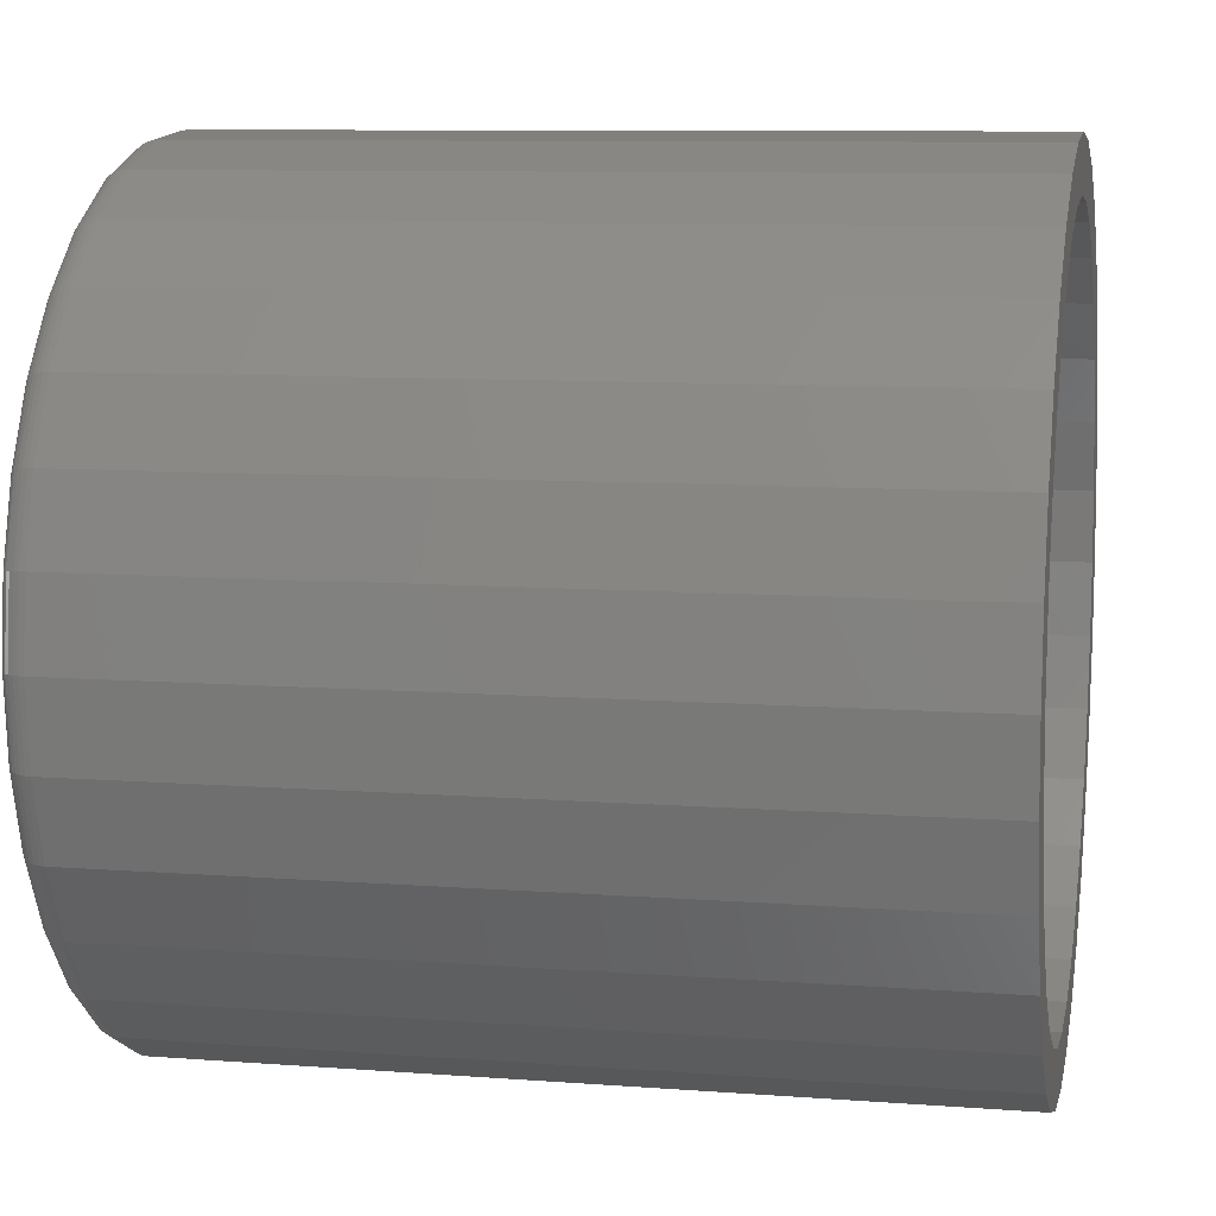
<metadata>
{"format":"stl","ext":"stl","renderer":"f3d","projection":"perspective","resolution":1024,"background":"white","views":[{"elev":9.2,"azim":-78.6,"up":"+Y"}]}
</metadata>
<code>
# stl→obj: 384 verts, 764 faces
v 0.007895 0.2134 0.4688
v 0.007895 0.2447 0.4688
v -0.03984 0.24 0.4688
v -0.08573 0.226 0.4688
v -0.03374 0.2093 0.4688
v -0.143 0.1509 0.4688
v -0.1107 0.1774 0.4688
v -0.1651 0.173 0.4688
v -0.1955 0.1359 0.4688
v -0.07377 -0.1972 0.4688
v -0.1107 -0.1774 0.4688
v -0.128 -0.2034 0.4688
v -0.03374 -0.2093 0.4688
v -0.08573 -0.226 0.4688
v 0.007895 -0.2134 0.4688
v -0.03984 -0.24 0.4688
v 0.007895 -0.2447 0.4688
v 0.05562 0.24 0.4688
v 0.1015 0.226 0.4688
v 0.04953 0.2093 0.4688
v 0.1438 0.2034 0.4688
v 0.08956 0.1972 0.4688
v 0.1265 0.1774 0.4688
v 0.1809 -0.173 0.4688
v 0.2113 -0.1359 0.4688
v 0.1588 -0.1509 0.4688
v 0.1265 -0.1774 0.4688
v 0.1438 -0.2034 0.4688
v 0.08956 -0.1972 0.4688
v 0.04953 -0.2093 0.4688
v 0.1015 -0.226 0.4688
v 0.05562 -0.24 0.4688
v -0.128 0.2034 0.4688
v -0.07377 0.1972 0.4688
v -0.1651 -0.173 0.4688
v -0.143 -0.1509 0.4688
v -0.1955 -0.1359 0.4688
v -0.1695 -0.1186 0.4688
v -0.2181 -0.09363 0.4688
v -0.1893 -0.08167 0.4688
v -0.2321 -0.04773 0.4688
v -0.2014 -0.04163 0.4688
v -0.2368 2.996e-17 0.4688
v -0.2055 2.613e-17 0.4688
v -0.2321 0.04773 0.4688
v -0.2014 0.04163 0.4688
v -0.2181 0.09363 0.4688
v -0.1893 0.08167 0.4688
v -0.1695 0.1186 0.4688
v 0.1809 0.173 0.4688
v 0.1588 0.1509 0.4688
v 0.2113 0.1359 0.4688
v 0.1853 0.1186 0.4688
v 0.2339 0.09363 0.4688
v 0.2051 0.08167 0.4688
v 0.2478 0.04773 0.4688
v 0.2172 0.04163 0.4688
v 0.2525 0 0.4688
v 0.2213 0 0.4688
v 0.2478 -0.04773 0.4688
v 0.2172 -0.04163 0.4688
v 0.2339 -0.09363 0.4688
v 0.2051 -0.08167 0.4688
v 0.1853 -0.1186 0.4688
v 0.007895 0.2134 0.02344
v -0.03374 0.2093 0.02344
v -0.07377 0.1972 0.02344
v -0.1107 0.1774 0.02344
v -0.143 0.1509 0.02344
v -0.1695 0.1186 0.02344
v -0.1893 0.08167 0.02344
v -0.2014 0.04163 0.02344
v -0.2055 2.613e-17 0.02344
v 0.04953 0.2093 0.02344
v 0.08956 0.1972 0.02344
v 0.1265 0.1774 0.02344
v 0.1588 0.1509 0.02344
v 0.1853 0.1186 0.02344
v 0.2051 0.08167 0.02344
v 0.2172 0.04163 0.02344
v 0.2213 -5.227e-17 0.02344
v 0.007895 -0.2134 0.02344
v 0.04953 -0.2093 0.02344
v 0.08956 -0.1972 0.02344
v 0.1265 -0.1774 0.02344
v 0.1588 -0.1509 0.02344
v 0.1853 -0.1186 0.02344
v 0.2051 -0.08167 0.02344
v 0.2172 -0.04163 0.02344
v -0.03374 -0.2093 0.02344
v -0.07377 -0.1972 0.02344
v -0.1107 -0.1774 0.02344
v -0.143 -0.1509 0.02344
v -0.1695 -0.1186 0.02344
v -0.1893 -0.08167 0.02344
v -0.2014 -0.04163 0.02344
v 0.2525 -2.776e-17 0.007812
v 0.2478 -0.04773 0.007812
v 0.2339 -0.09363 0.007812
v 0.2113 -0.1359 0.007812
v 0.1809 -0.173 0.007812
v 0.1438 -0.2034 0.007812
v 0.1015 -0.226 0.007812
v 0.05562 -0.24 0.007812
v 0.007895 -0.2447 0.007812
v -0.03984 -0.24 0.007812
v -0.08573 -0.226 0.007812
v -0.128 -0.2034 0.007812
v -0.1651 -0.173 0.007812
v -0.1955 -0.1359 0.007812
v -0.2181 -0.09363 0.007812
v -0.2321 -0.04773 0.007812
v -0.2368 2.996e-17 0.007812
v -0.2321 0.04773 0.007812
v -0.2181 0.09363 0.007812
v -0.1955 0.1359 0.007812
v -0.1651 0.173 0.007812
v -0.128 0.2034 0.007812
v -0.08573 0.226 0.007812
v -0.03984 0.24 0.007812
v 0.007895 0.2447 0.007812
v 0.05562 0.24 0.007812
v 0.1015 0.226 0.007812
v 0.1438 0.2034 0.007812
v 0.1809 0.173 0.007812
v 0.2113 0.1359 0.007812
v 0.2339 0.09363 0.007812
v 0.2478 0.04773 0.007812
v 0.007895 0.229 -0.007812
v 0.05258 0.2246 -0.007812
v -0.03679 0.2246 -0.007812
v -0.07975 0.2116 -0.007812
v 0.09554 0.2116 -0.007812
v 0.05258 -0.2246 -0.007812
v -0.03679 -0.2246 -0.007812
v 0.09554 -0.2116 -0.007812
v 0.007895 -0.229 -0.007812
v -0.07975 -0.2116 -0.007812
v -0.1193 -0.1904 -0.007812
v 0.1351 -0.1904 -0.007812
v -0.1541 -0.1619 -0.007812
v 0.1698 -0.1619 -0.007812
v -0.1825 -0.1272 -0.007812
v 0.1983 -0.1272 -0.007812
v -0.2037 -0.08765 -0.007812
v 0.2195 -0.08765 -0.007812
v -0.2167 -0.04468 -0.007812
v 0.2325 -0.04468 -0.007812
v -0.2211 -5.551e-17 -0.007812
v 0.2369 0 -0.007812
v -0.2167 0.04468 -0.007812
v 0.2325 0.04468 -0.007812
v -0.2037 0.08765 -0.007812
v 0.2195 0.08765 -0.007812
v -0.1825 0.1272 -0.007812
v 0.1983 0.1272 -0.007812
v -0.1541 0.1619 -0.007812
v 0.1698 0.1619 -0.007812
v -0.1193 0.1904 -0.007812
v 0.1351 0.1904 -0.007812
v -0.2365 -8.327e-17 0.004764
v -0.2318 0.04767 0.004764
v -0.2356 -8.327e-17 0.001833
v -0.2309 0.0475 0.001833
v -0.2341 -5.551e-17 -0.0008683
v -0.2295 0.04722 -0.0008683
v -0.2322 -6.939e-17 -0.003236
v -0.2276 0.04684 -0.003236
v -0.2298 -6.939e-17 -0.005179
v -0.2252 0.04637 -0.005179
v -0.2271 -5.551e-17 -0.006623
v -0.2226 0.04585 -0.006623
v -0.2242 -6.939e-17 -0.007512
v -0.2197 0.04528 -0.007512
v 0.2476 0.04767 0.004764
v 0.2522 -2.776e-17 0.004764
v 0.2467 0.0475 0.001833
v 0.2514 -1.388e-17 0.001833
v 0.2453 0.04722 -0.0008683
v 0.2499 -1.388e-17 -0.0008683
v 0.2434 0.04684 -0.003236
v 0.248 -1.388e-17 -0.003236
v 0.241 0.04637 -0.005179
v 0.2456 -1.388e-17 -0.005179
v 0.2384 0.04585 -0.006623
v 0.2429 0 -0.006623
v 0.2355 0.04528 -0.007512
v 0.24 0 -0.007512
v 0.2336 0.09351 0.004764
v 0.2328 0.09317 0.001833
v 0.2315 0.09262 -0.0008683
v 0.2297 0.09187 -0.003236
v 0.2275 0.09097 -0.005179
v 0.225 0.08993 -0.006623
v 0.2223 0.08881 -0.007512
v 0.2111 0.1358 0.004764
v 0.2103 0.1353 0.001833
v 0.2091 0.1345 -0.0008683
v 0.2075 0.1334 -0.003236
v 0.2055 0.1321 -0.005179
v 0.2033 0.1306 -0.006623
v 0.2009 0.1289 -0.007512
v 0.1807 0.1728 0.004764
v 0.1801 0.1722 0.001833
v 0.179 0.1711 -0.0008683
v 0.1777 0.1698 -0.003236
v 0.176 0.1681 -0.005179
v 0.1741 0.1662 -0.006623
v 0.172 0.1641 -0.007512
v 0.1437 0.2032 0.004764
v 0.1432 0.2024 0.001833
v 0.1424 0.2012 -0.0008683
v 0.1413 0.1996 -0.003236
v 0.14 0.1976 -0.005179
v 0.1385 0.1954 -0.006623
v 0.1368 0.193 -0.007512
v 0.1014 0.2258 0.004764
v 0.1011 0.2249 0.001833
v 0.1005 0.2236 -0.0008683
v 0.09977 0.2218 -0.003236
v 0.09886 0.2196 -0.005179
v 0.09783 0.2171 -0.006623
v 0.09671 0.2144 -0.007512
v 0.05557 0.2397 0.004764
v 0.05539 0.2388 0.001833
v 0.05511 0.2374 -0.0008683
v 0.05473 0.2355 -0.003236
v 0.05427 0.2331 -0.005179
v 0.05374 0.2305 -0.006623
v 0.05317 0.2276 -0.007512
v 0.007895 0.2444 0.004764
v 0.007895 0.2435 0.001833
v 0.007895 0.242 -0.0008683
v 0.007895 0.2401 -0.003236
v 0.007895 0.2377 -0.005179
v 0.007895 0.235 -0.006623
v 0.007895 0.2321 -0.007512
v -0.03978 0.2397 0.004764
v -0.0396 0.2388 0.001833
v -0.03932 0.2374 -0.0008683
v -0.03894 0.2355 -0.003236
v -0.03848 0.2331 -0.005179
v -0.03795 0.2305 -0.006623
v -0.03738 0.2276 -0.007512
v -0.08562 0.2258 0.004764
v -0.08528 0.2249 0.001833
v -0.08472 0.2236 -0.0008683
v -0.08398 0.2218 -0.003236
v -0.08307 0.2196 -0.005179
v -0.08204 0.2171 -0.006623
v -0.08092 0.2144 -0.007512
v -0.1279 0.2032 0.004764
v -0.1274 0.2024 0.001833
v -0.1266 0.2012 -0.0008683
v -0.1255 0.1996 -0.003236
v -0.1242 0.1976 -0.005179
v -0.1227 0.1954 -0.006623
v -0.121 0.193 -0.007512
v -0.1649 0.1728 0.004764
v -0.1643 0.1722 0.001833
v -0.1632 0.1711 -0.0008683
v -0.1619 0.1698 -0.003236
v -0.1602 0.1681 -0.005179
v -0.1583 0.1662 -0.006623
v -0.1562 0.1641 -0.007512
v -0.1953 0.1358 0.004764
v -0.1945 0.1353 0.001833
v -0.1933 0.1345 -0.0008683
v -0.1917 0.1334 -0.003236
v -0.1898 0.1321 -0.005179
v -0.1875 0.1306 -0.006623
v -0.1851 0.1289 -0.007512
v -0.2179 0.09351 0.004764
v -0.217 0.09317 0.001833
v -0.2157 0.09262 -0.0008683
v -0.2139 0.09187 -0.003236
v -0.2117 0.09097 -0.005179
v -0.2092 0.08993 -0.006623
v -0.2065 0.08881 -0.007512
v 0.2476 -0.04767 0.004764
v 0.2467 -0.0475 0.001833
v 0.2453 -0.04722 -0.0008683
v 0.2434 -0.04684 -0.003236
v 0.241 -0.04637 -0.005179
v 0.2384 -0.04585 -0.006623
v 0.2355 -0.04528 -0.007512
v -0.2318 -0.04767 0.004764
v -0.2309 -0.0475 0.001833
v -0.2295 -0.04722 -0.0008683
v -0.2276 -0.04684 -0.003236
v -0.2252 -0.04637 -0.005179
v -0.2226 -0.04585 -0.006623
v -0.2197 -0.04528 -0.007512
v -0.2179 -0.09351 0.004764
v -0.217 -0.09317 0.001833
v -0.2157 -0.09262 -0.0008683
v -0.2139 -0.09187 -0.003236
v -0.2117 -0.09097 -0.005179
v -0.2092 -0.08993 -0.006623
v -0.2065 -0.08881 -0.007512
v -0.1953 -0.1358 0.004764
v -0.1945 -0.1353 0.001833
v -0.1933 -0.1345 -0.0008683
v -0.1917 -0.1334 -0.003236
v -0.1898 -0.1321 -0.005179
v -0.1875 -0.1306 -0.006623
v -0.1851 -0.1289 -0.007512
v -0.1649 -0.1728 0.004764
v -0.1643 -0.1722 0.001833
v -0.1632 -0.1711 -0.0008683
v -0.1619 -0.1698 -0.003236
v -0.1602 -0.1681 -0.005179
v -0.1583 -0.1662 -0.006623
v -0.1562 -0.1641 -0.007512
v -0.1279 -0.2032 0.004764
v -0.1274 -0.2024 0.001833
v -0.1266 -0.2012 -0.0008683
v -0.1255 -0.1996 -0.003236
v -0.1242 -0.1976 -0.005179
v -0.1227 -0.1954 -0.006623
v -0.121 -0.193 -0.007512
v -0.08562 -0.2258 0.004764
v -0.08528 -0.2249 0.001833
v -0.08472 -0.2236 -0.0008683
v -0.08398 -0.2218 -0.003236
v -0.08307 -0.2196 -0.005179
v -0.08204 -0.2171 -0.006623
v -0.08092 -0.2144 -0.007512
v -0.03978 -0.2397 0.004764
v -0.0396 -0.2388 0.001833
v -0.03932 -0.2374 -0.0008683
v -0.03894 -0.2355 -0.003236
v -0.03848 -0.2331 -0.005179
v -0.03795 -0.2305 -0.006623
v -0.03738 -0.2276 -0.007512
v 0.007895 -0.2444 0.004764
v 0.007895 -0.2435 0.001833
v 0.007895 -0.242 -0.0008683
v 0.007895 -0.2401 -0.003236
v 0.007895 -0.2377 -0.005179
v 0.007895 -0.235 -0.006623
v 0.007895 -0.2321 -0.007512
v 0.05557 -0.2397 0.004764
v 0.05539 -0.2388 0.001833
v 0.05511 -0.2374 -0.0008683
v 0.05473 -0.2355 -0.003236
v 0.05427 -0.2331 -0.005179
v 0.05374 -0.2305 -0.006623
v 0.05317 -0.2276 -0.007512
v 0.1014 -0.2258 0.004764
v 0.1011 -0.2249 0.001833
v 0.1005 -0.2236 -0.0008683
v 0.09977 -0.2218 -0.003236
v 0.09886 -0.2196 -0.005179
v 0.09783 -0.2171 -0.006623
v 0.09671 -0.2144 -0.007512
v 0.1437 -0.2032 0.004764
v 0.1432 -0.2024 0.001833
v 0.1424 -0.2012 -0.0008683
v 0.1413 -0.1996 -0.003236
v 0.14 -0.1976 -0.005179
v 0.1385 -0.1954 -0.006623
v 0.1368 -0.193 -0.007512
v 0.1807 -0.1728 0.004764
v 0.1801 -0.1722 0.001833
v 0.179 -0.1711 -0.0008683
v 0.1777 -0.1698 -0.003236
v 0.176 -0.1681 -0.005179
v 0.1741 -0.1662 -0.006623
v 0.172 -0.1641 -0.007512
v 0.2111 -0.1358 0.004764
v 0.2103 -0.1353 0.001833
v 0.2091 -0.1345 -0.0008683
v 0.2075 -0.1334 -0.003236
v 0.2055 -0.1321 -0.005179
v 0.2033 -0.1306 -0.006623
v 0.2009 -0.1289 -0.007512
v 0.2336 -0.09351 0.004764
v 0.2328 -0.09317 0.001833
v 0.2315 -0.09262 -0.0008683
v 0.2297 -0.09187 -0.003236
v 0.2275 -0.09097 -0.005179
v 0.225 -0.08993 -0.006623
v 0.2223 -0.08881 -0.007512
f 1 2 3
f 1 3 4
f 5 1 4
f 6 7 8
f 8 9 6
f 10 11 12
f 10 12 13
f 13 12 14
f 15 13 14
f 15 14 16
f 15 16 17
f 18 2 1
f 1 19 18
f 19 1 20
f 19 20 21
f 21 20 22
f 21 22 23
f 24 25 26
f 26 27 24
f 28 24 27
f 28 27 29
f 29 30 28
f 31 28 30
f 31 30 15
f 32 31 15
f 15 17 32
f 33 8 7
f 33 7 34
f 33 34 5
f 33 5 4
f 12 11 35
f 35 11 36
f 35 36 37
f 37 36 38
f 37 38 39
f 39 38 40
f 39 40 41
f 41 40 42
f 41 42 43
f 43 42 44
f 43 44 45
f 45 44 46
f 45 46 47
f 47 46 48
f 47 48 9
f 9 48 49
f 9 49 6
f 21 23 50
f 50 23 51
f 50 51 52
f 52 51 53
f 52 53 54
f 54 53 55
f 54 55 56
f 56 55 57
f 56 57 58
f 58 57 59
f 58 59 60
f 60 59 61
f 60 61 62
f 62 61 63
f 62 63 25
f 25 63 64
f 25 64 26
f 65 5 66
f 66 5 34
f 66 34 67
f 67 34 7
f 67 7 68
f 68 7 6
f 68 6 69
f 69 6 49
f 69 49 70
f 70 49 48
f 70 48 71
f 71 48 46
f 71 46 72
f 72 46 44
f 72 44 73
f 5 65 1
f 1 65 74
f 1 74 20
f 20 74 75
f 20 75 22
f 22 75 76
f 22 76 23
f 23 76 77
f 23 77 51
f 51 77 78
f 51 78 53
f 53 78 79
f 53 79 55
f 55 79 80
f 55 80 57
f 57 80 81
f 57 81 59
f 82 30 83
f 83 30 29
f 83 29 84
f 84 29 27
f 84 27 85
f 85 27 26
f 85 26 86
f 86 26 64
f 86 64 87
f 87 64 63
f 87 63 88
f 88 63 61
f 88 61 89
f 89 61 59
f 89 59 81
f 30 82 15
f 15 82 90
f 15 90 13
f 13 90 91
f 13 91 10
f 10 91 92
f 10 92 11
f 11 92 93
f 11 93 36
f 36 93 94
f 36 94 38
f 38 94 95
f 38 95 40
f 40 95 96
f 40 96 42
f 42 96 73
f 42 73 44
f 97 58 98
f 98 58 60
f 98 60 99
f 99 60 62
f 99 62 100
f 100 62 25
f 100 25 101
f 101 25 24
f 101 24 102
f 102 24 28
f 102 28 103
f 103 28 31
f 103 31 104
f 104 31 32
f 104 32 105
f 105 32 17
f 105 17 106
f 106 17 16
f 106 16 107
f 107 16 14
f 107 14 108
f 108 14 12
f 108 12 109
f 109 12 35
f 109 35 110
f 110 35 37
f 110 37 111
f 111 37 39
f 111 39 112
f 112 39 41
f 112 41 113
f 113 41 43
f 113 43 114
f 114 43 45
f 114 45 115
f 115 45 47
f 115 47 116
f 116 47 9
f 116 9 117
f 117 9 8
f 117 8 118
f 118 8 33
f 118 33 119
f 119 33 4
f 119 4 120
f 120 4 3
f 120 3 121
f 121 3 2
f 121 2 122
f 122 2 18
f 122 18 123
f 123 18 19
f 123 19 124
f 124 19 21
f 124 21 125
f 125 21 50
f 125 50 126
f 126 50 52
f 126 52 127
f 127 52 54
f 127 54 128
f 128 54 56
f 128 56 97
f 97 56 58
f 129 130 131
f 132 131 130
f 133 132 130
f 134 135 136
f 137 135 134
f 135 138 136
f 136 138 139
f 136 139 140
f 140 139 141
f 140 141 142
f 142 141 143
f 142 143 144
f 144 143 145
f 144 145 146
f 146 145 147
f 146 147 148
f 148 147 149
f 148 149 150
f 150 149 151
f 150 151 152
f 152 151 153
f 152 153 154
f 154 153 155
f 154 155 156
f 156 155 157
f 156 157 158
f 158 157 159
f 158 159 160
f 160 159 132
f 160 132 133
f 113 114 161
f 161 114 162
f 161 162 163
f 163 162 164
f 163 164 165
f 165 164 166
f 165 166 167
f 167 166 168
f 167 168 169
f 169 168 170
f 169 170 171
f 171 170 172
f 171 172 173
f 173 172 174
f 173 174 149
f 149 174 151
f 128 97 175
f 175 97 176
f 175 176 177
f 177 176 178
f 177 178 179
f 179 178 180
f 179 180 181
f 181 180 182
f 181 182 183
f 183 182 184
f 183 184 185
f 185 184 186
f 185 186 187
f 187 186 188
f 187 188 152
f 152 188 150
f 127 128 189
f 189 128 175
f 189 175 190
f 190 175 177
f 190 177 191
f 191 177 179
f 191 179 192
f 192 179 181
f 192 181 193
f 193 181 183
f 193 183 194
f 194 183 185
f 194 185 195
f 195 185 187
f 195 187 154
f 154 187 152
f 126 127 196
f 196 127 189
f 196 189 197
f 197 189 190
f 197 190 198
f 198 190 191
f 198 191 199
f 199 191 192
f 199 192 200
f 200 192 193
f 200 193 201
f 201 193 194
f 201 194 202
f 202 194 195
f 202 195 156
f 156 195 154
f 125 126 203
f 203 126 196
f 203 196 204
f 204 196 197
f 204 197 205
f 205 197 198
f 205 198 206
f 206 198 199
f 206 199 207
f 207 199 200
f 207 200 208
f 208 200 201
f 208 201 209
f 209 201 202
f 209 202 158
f 158 202 156
f 124 125 210
f 210 125 203
f 210 203 211
f 211 203 204
f 211 204 212
f 212 204 205
f 212 205 213
f 213 205 206
f 213 206 214
f 214 206 207
f 214 207 215
f 215 207 208
f 215 208 216
f 216 208 209
f 216 209 160
f 160 209 158
f 123 124 217
f 217 124 210
f 217 210 218
f 218 210 211
f 218 211 219
f 219 211 212
f 219 212 220
f 220 212 213
f 220 213 221
f 221 213 214
f 221 214 222
f 222 214 215
f 222 215 223
f 223 215 216
f 223 216 133
f 133 216 160
f 122 123 224
f 224 123 217
f 224 217 225
f 225 217 218
f 225 218 226
f 226 218 219
f 226 219 227
f 227 219 220
f 227 220 228
f 228 220 221
f 228 221 229
f 229 221 222
f 229 222 230
f 230 222 223
f 230 223 130
f 130 223 133
f 121 122 231
f 231 122 224
f 231 224 232
f 232 224 225
f 232 225 233
f 233 225 226
f 233 226 234
f 234 226 227
f 234 227 235
f 235 227 228
f 235 228 236
f 236 228 229
f 236 229 237
f 237 229 230
f 237 230 129
f 129 230 130
f 120 121 238
f 238 121 231
f 238 231 239
f 239 231 232
f 239 232 240
f 240 232 233
f 240 233 241
f 241 233 234
f 241 234 242
f 242 234 235
f 242 235 243
f 243 235 236
f 243 236 244
f 244 236 237
f 244 237 131
f 131 237 129
f 119 120 245
f 245 120 238
f 245 238 246
f 246 238 239
f 246 239 247
f 247 239 240
f 247 240 248
f 248 240 241
f 248 241 249
f 249 241 242
f 249 242 250
f 250 242 243
f 250 243 251
f 251 243 244
f 251 244 132
f 132 244 131
f 118 119 252
f 252 119 245
f 252 245 253
f 253 245 246
f 253 246 254
f 254 246 247
f 254 247 255
f 255 247 248
f 255 248 256
f 256 248 249
f 256 249 257
f 257 249 250
f 257 250 258
f 258 250 251
f 258 251 159
f 159 251 132
f 117 118 259
f 259 118 252
f 259 252 260
f 260 252 253
f 260 253 261
f 261 253 254
f 261 254 262
f 262 254 255
f 262 255 263
f 263 255 256
f 263 256 264
f 264 256 257
f 264 257 265
f 265 257 258
f 265 258 157
f 157 258 159
f 116 117 266
f 266 117 259
f 266 259 267
f 267 259 260
f 267 260 268
f 268 260 261
f 268 261 269
f 269 261 262
f 269 262 270
f 270 262 263
f 270 263 271
f 271 263 264
f 271 264 272
f 272 264 265
f 272 265 155
f 155 265 157
f 115 116 273
f 273 116 266
f 273 266 274
f 274 266 267
f 274 267 275
f 275 267 268
f 275 268 276
f 276 268 269
f 276 269 277
f 277 269 270
f 277 270 278
f 278 270 271
f 278 271 279
f 279 271 272
f 279 272 153
f 153 272 155
f 114 115 162
f 162 115 273
f 162 273 164
f 164 273 274
f 164 274 166
f 166 274 275
f 166 275 168
f 168 275 276
f 168 276 170
f 170 276 277
f 170 277 172
f 172 277 278
f 172 278 174
f 174 278 279
f 174 279 151
f 151 279 153
f 97 98 176
f 176 98 280
f 176 280 178
f 178 280 281
f 178 281 180
f 180 281 282
f 180 282 182
f 182 282 283
f 182 283 184
f 184 283 284
f 184 284 186
f 186 284 285
f 186 285 188
f 188 285 286
f 188 286 150
f 150 286 148
f 112 113 287
f 287 113 161
f 287 161 288
f 288 161 163
f 288 163 289
f 289 163 165
f 289 165 290
f 290 165 167
f 290 167 291
f 291 167 169
f 291 169 292
f 292 169 171
f 292 171 293
f 293 171 173
f 293 173 147
f 147 173 149
f 111 112 294
f 294 112 287
f 294 287 295
f 295 287 288
f 295 288 296
f 296 288 289
f 296 289 297
f 297 289 290
f 297 290 298
f 298 290 291
f 298 291 299
f 299 291 292
f 299 292 300
f 300 292 293
f 300 293 145
f 145 293 147
f 110 111 301
f 301 111 294
f 301 294 302
f 302 294 295
f 302 295 303
f 303 295 296
f 303 296 304
f 304 296 297
f 304 297 305
f 305 297 298
f 305 298 306
f 306 298 299
f 306 299 307
f 307 299 300
f 307 300 143
f 143 300 145
f 109 110 308
f 308 110 301
f 308 301 309
f 309 301 302
f 309 302 310
f 310 302 303
f 310 303 311
f 311 303 304
f 311 304 312
f 312 304 305
f 312 305 313
f 313 305 306
f 313 306 314
f 314 306 307
f 314 307 141
f 141 307 143
f 108 109 315
f 315 109 308
f 315 308 316
f 316 308 309
f 316 309 317
f 317 309 310
f 317 310 318
f 318 310 311
f 318 311 319
f 319 311 312
f 319 312 320
f 320 312 313
f 320 313 321
f 321 313 314
f 321 314 139
f 139 314 141
f 107 108 322
f 322 108 315
f 322 315 323
f 323 315 316
f 323 316 324
f 324 316 317
f 324 317 325
f 325 317 318
f 325 318 326
f 326 318 319
f 326 319 327
f 327 319 320
f 327 320 328
f 328 320 321
f 328 321 138
f 138 321 139
f 106 107 329
f 329 107 322
f 329 322 330
f 330 322 323
f 330 323 331
f 331 323 324
f 331 324 332
f 332 324 325
f 332 325 333
f 333 325 326
f 333 326 334
f 334 326 327
f 334 327 335
f 335 327 328
f 335 328 135
f 135 328 138
f 105 106 336
f 336 106 329
f 336 329 337
f 337 329 330
f 337 330 338
f 338 330 331
f 338 331 339
f 339 331 332
f 339 332 340
f 340 332 333
f 340 333 341
f 341 333 334
f 341 334 342
f 342 334 335
f 342 335 137
f 137 335 135
f 104 105 343
f 343 105 336
f 343 336 344
f 344 336 337
f 344 337 345
f 345 337 338
f 345 338 346
f 346 338 339
f 346 339 347
f 347 339 340
f 347 340 348
f 348 340 341
f 348 341 349
f 349 341 342
f 349 342 134
f 134 342 137
f 103 104 350
f 350 104 343
f 350 343 351
f 351 343 344
f 351 344 352
f 352 344 345
f 352 345 353
f 353 345 346
f 353 346 354
f 354 346 347
f 354 347 355
f 355 347 348
f 355 348 356
f 356 348 349
f 356 349 136
f 136 349 134
f 102 103 357
f 357 103 350
f 357 350 358
f 358 350 351
f 358 351 359
f 359 351 352
f 359 352 360
f 360 352 353
f 360 353 361
f 361 353 354
f 361 354 362
f 362 354 355
f 362 355 363
f 363 355 356
f 363 356 140
f 140 356 136
f 101 102 364
f 364 102 357
f 364 357 365
f 365 357 358
f 365 358 366
f 366 358 359
f 366 359 367
f 367 359 360
f 367 360 368
f 368 360 361
f 368 361 369
f 369 361 362
f 369 362 370
f 370 362 363
f 370 363 142
f 142 363 140
f 100 101 371
f 371 101 364
f 371 364 372
f 372 364 365
f 372 365 373
f 373 365 366
f 373 366 374
f 374 366 367
f 374 367 375
f 375 367 368
f 375 368 376
f 376 368 369
f 376 369 377
f 377 369 370
f 377 370 144
f 144 370 142
f 99 100 378
f 378 100 371
f 378 371 379
f 379 371 372
f 379 372 380
f 380 372 373
f 380 373 381
f 381 373 374
f 381 374 382
f 382 374 375
f 382 375 383
f 383 375 376
f 383 376 384
f 384 376 377
f 384 377 146
f 146 377 144
f 98 99 280
f 280 99 378
f 280 378 281
f 281 378 379
f 281 379 282
f 282 379 380
f 282 380 283
f 283 380 381
f 283 381 284
f 284 381 382
f 284 382 285
f 285 382 383
f 285 383 286
f 286 383 384
f 286 384 148
f 148 384 146
f 81 80 89
f 89 80 79
f 89 79 88
f 95 72 96
f 73 96 72
f 88 79 87
f 87 79 78
f 87 78 86
f 86 78 77
f 86 77 85
f 85 77 76
f 85 76 84
f 84 76 75
f 84 75 83
f 83 75 74
f 83 74 82
f 82 74 65
f 82 65 90
f 90 65 66
f 90 66 91
f 91 66 67
f 91 67 92
f 92 67 68
f 92 68 93
f 93 68 69
f 93 69 94
f 94 69 70
f 94 70 95
f 95 70 71
f 95 71 72

</code>
